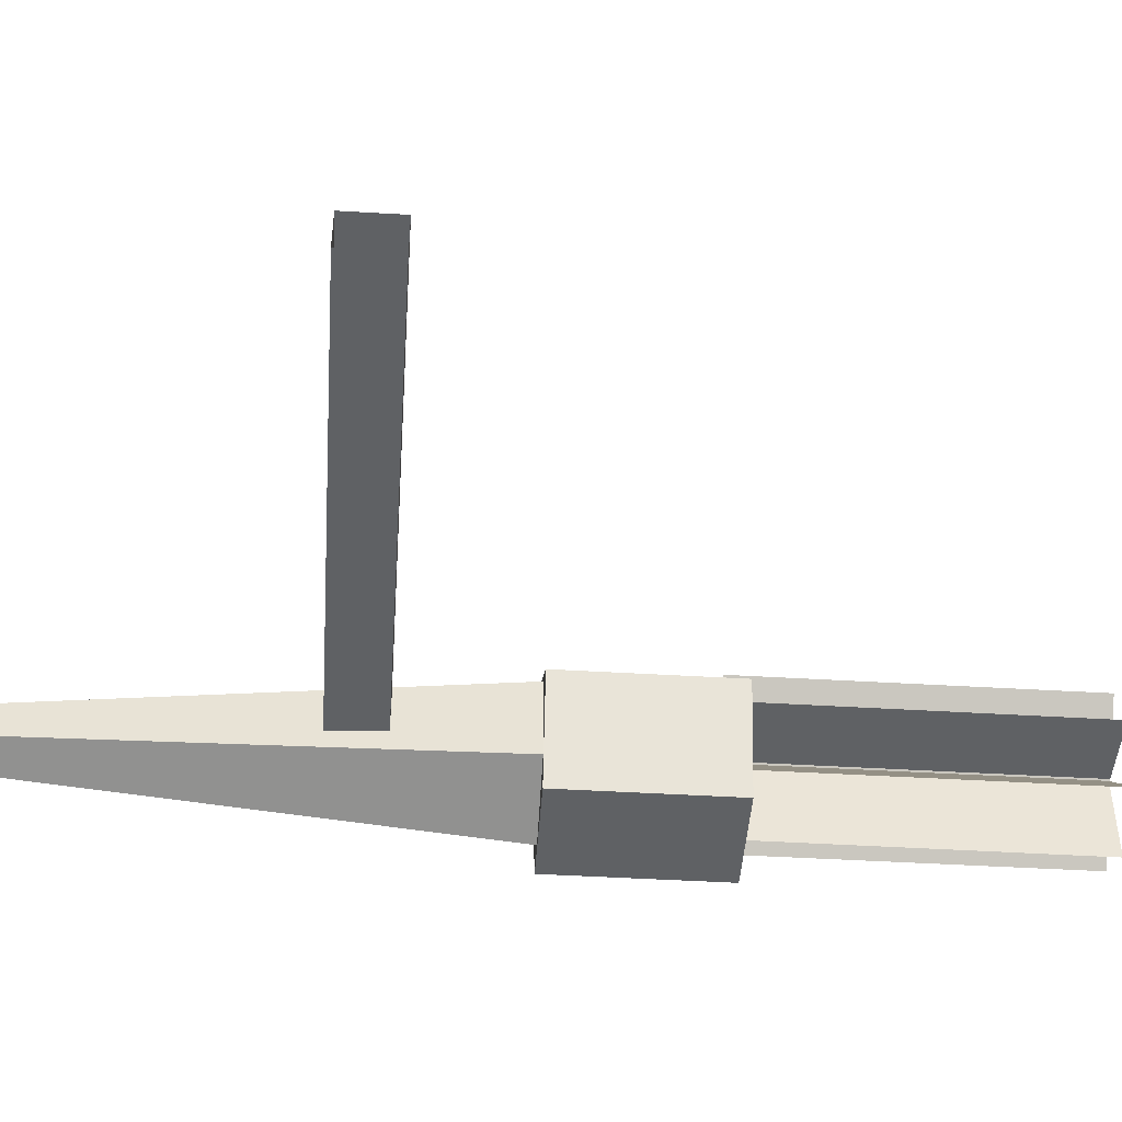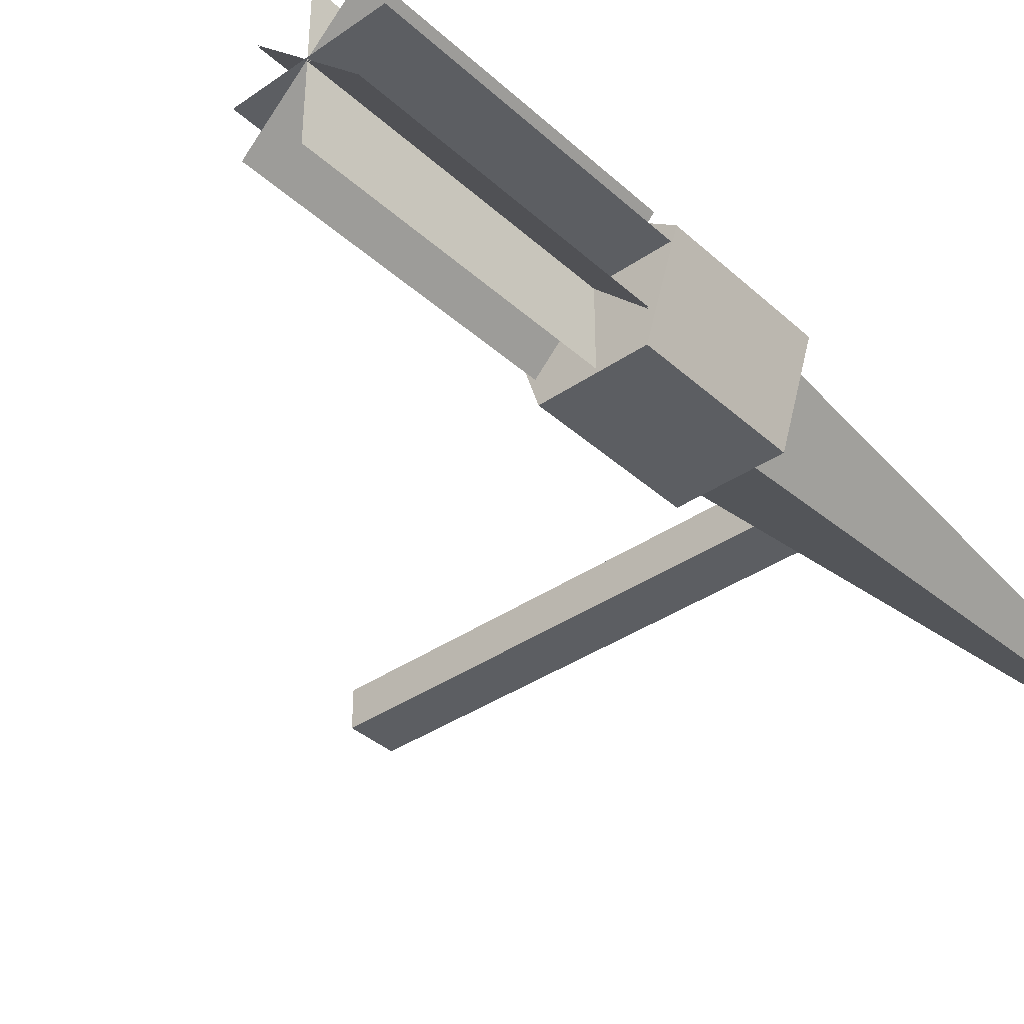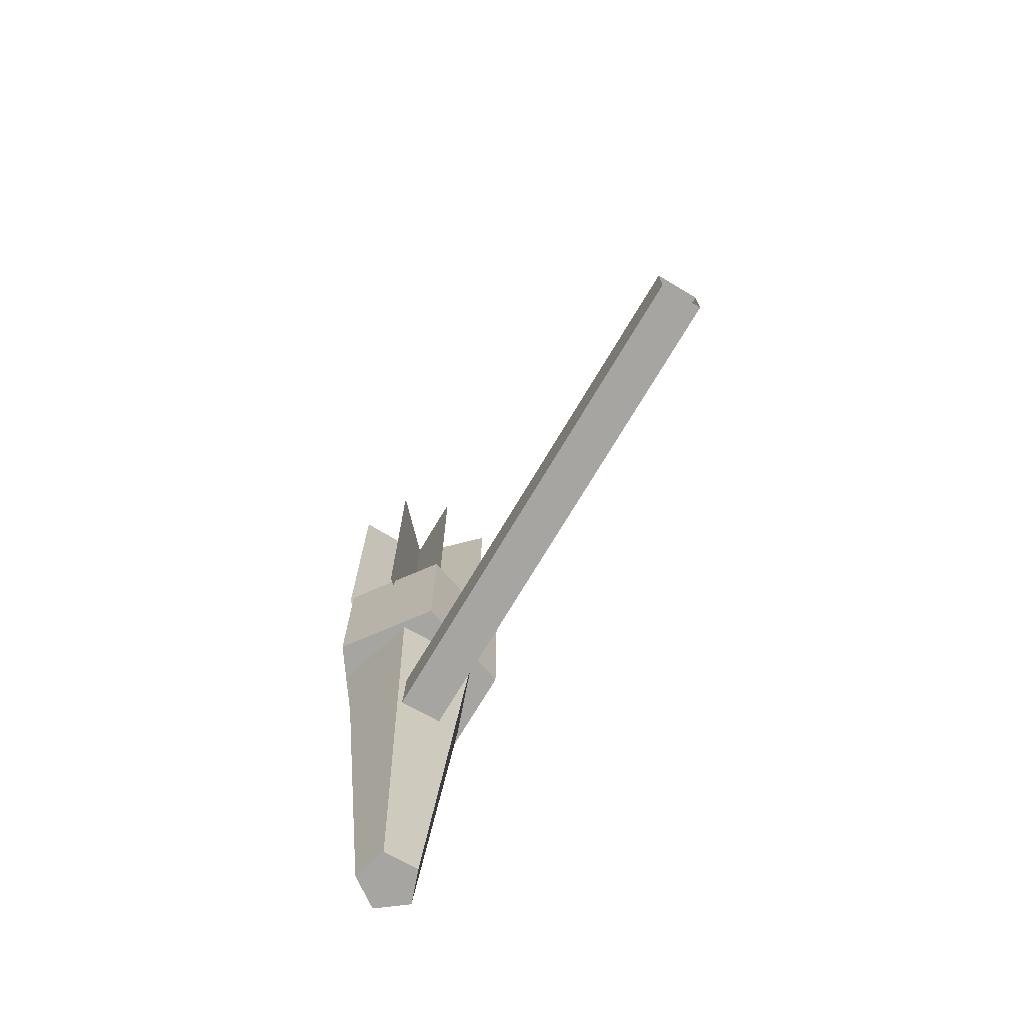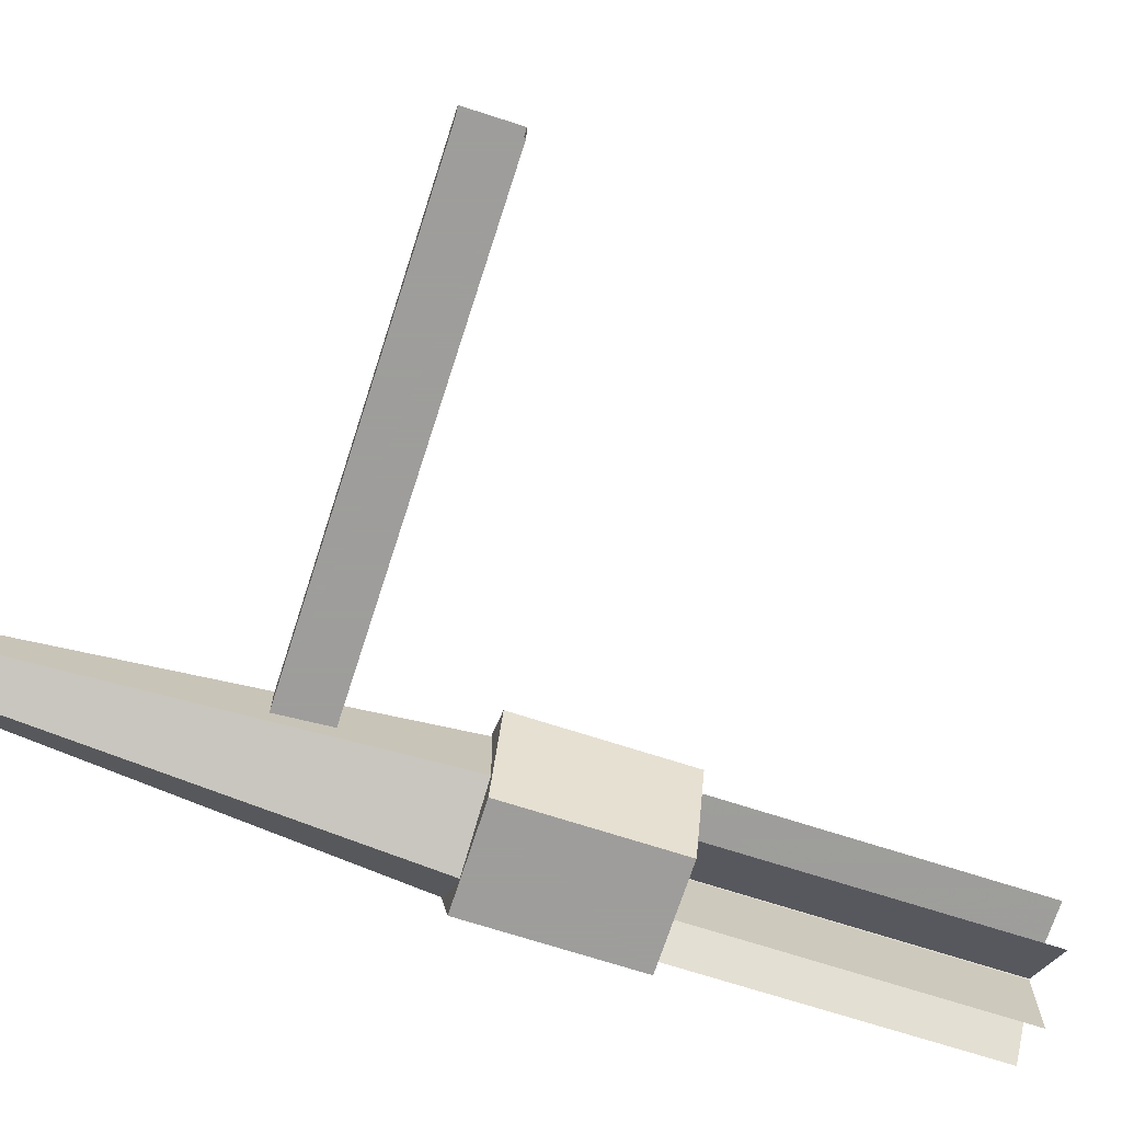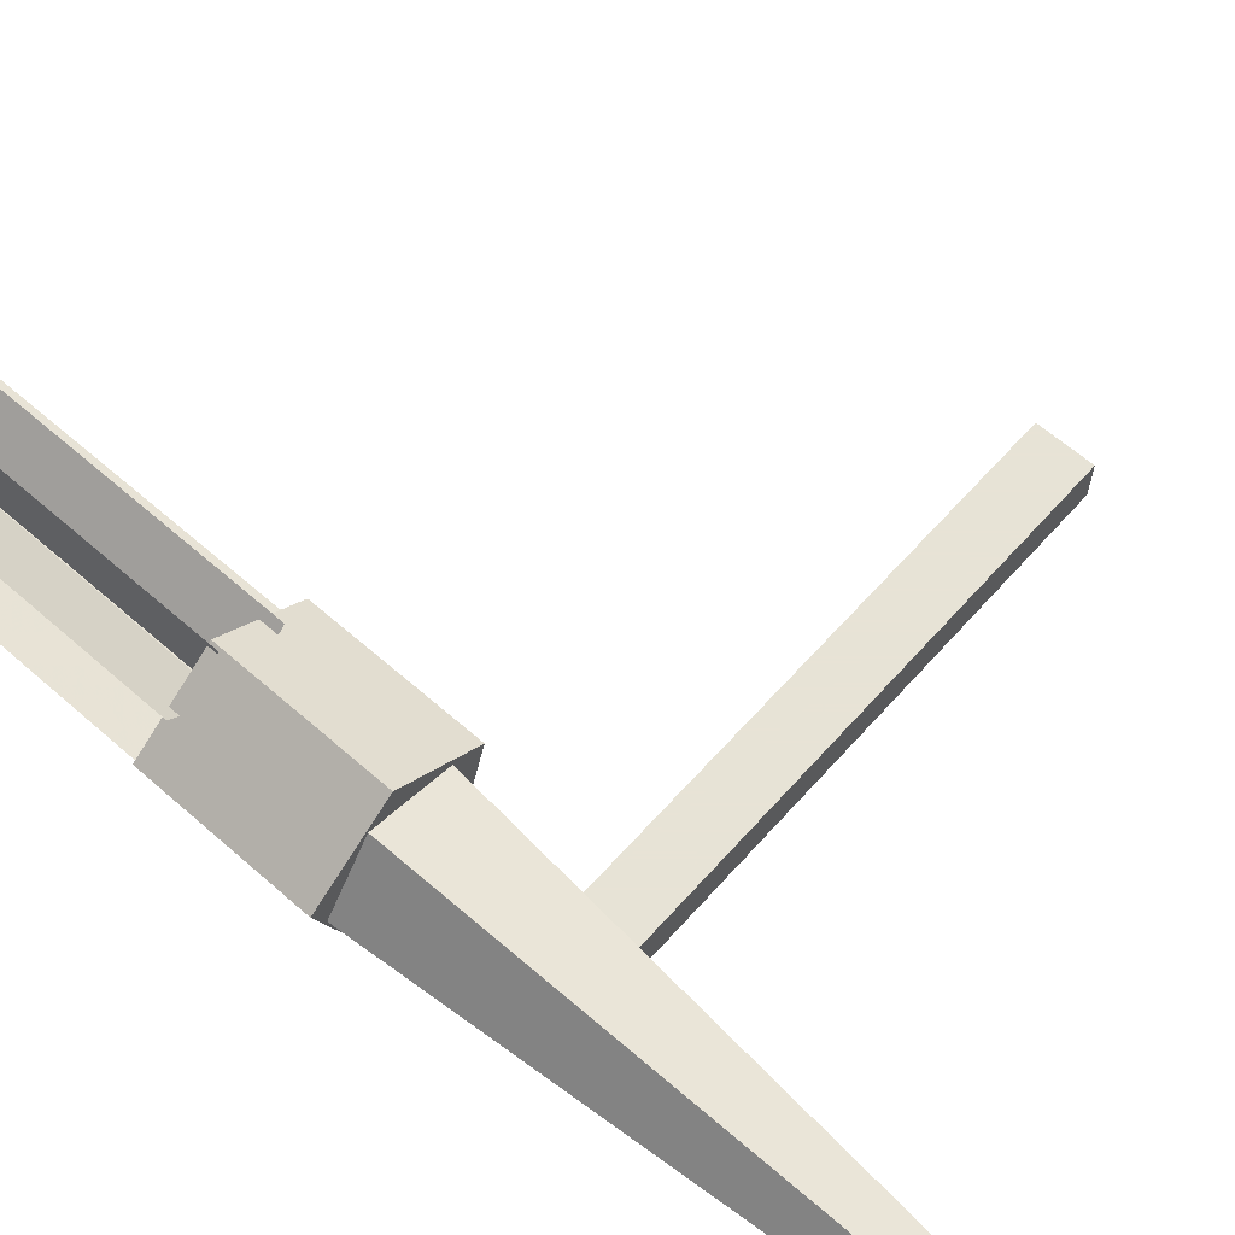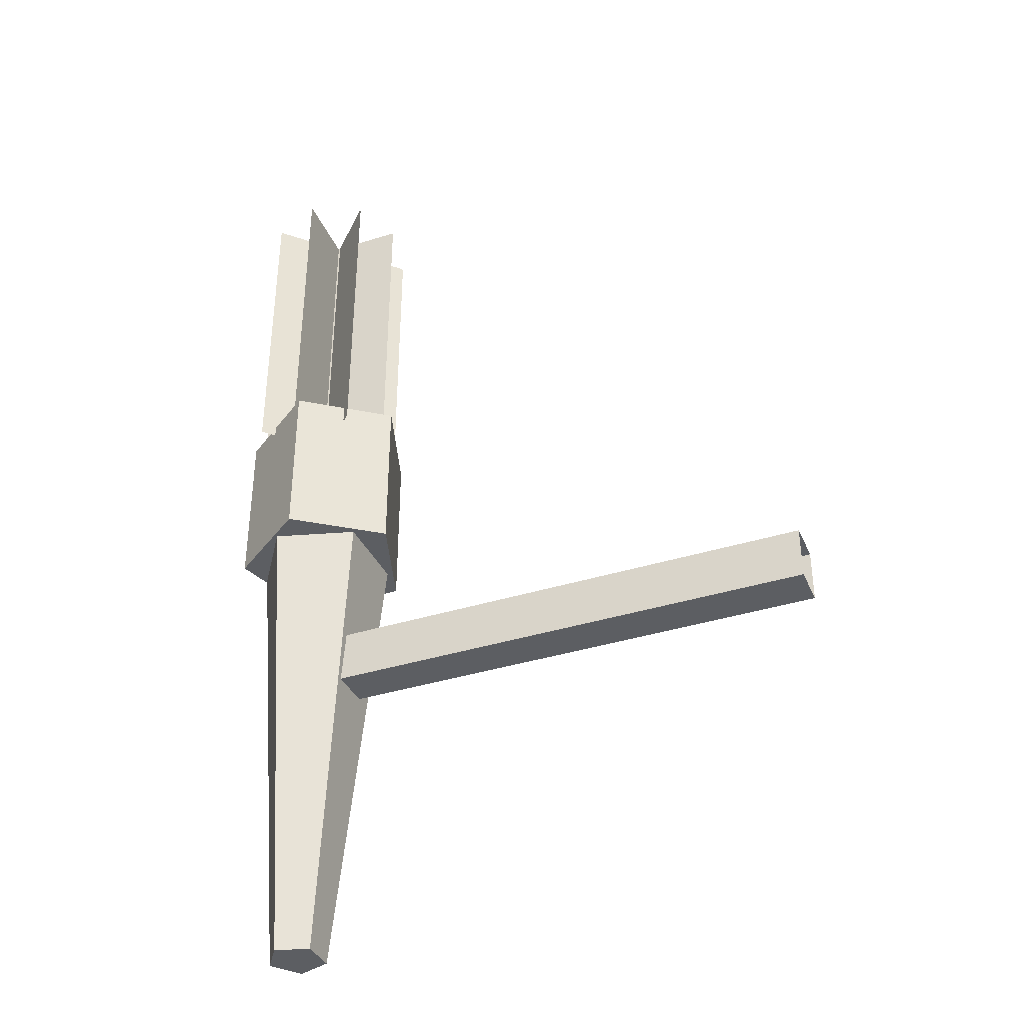
<metadata>
{"format":"obj","ext":"obj","renderer":"f3d","projection":"perspective","resolution":1024,"background":"white","views":[{"elev":-46.2,"azim":-93.9,"up":"+Y"},{"elev":-37.7,"azim":41.3,"up":"+Y"},{"elev":-73.9,"azim":-120.9,"up":"+Z"},{"elev":-70.7,"azim":-107.9,"up":"+Y"},{"elev":62.6,"azim":131.6,"up":"+Y"},{"elev":-38.2,"azim":-158.4,"up":"+Z"}]}
</metadata>
<code>
v 0.2691 0.3776 3.46
v -0.3395 -0.231 3.46
v 0.2679 0.3764 5.199
v -0.3408 -0.2322 5.199
v 0.2679 -0.199 3.419
v -0.3019 0.3706 3.419
v 0.2667 -0.2005 5.202
v -0.3032 0.3693 5.202
v -0.3415 -0.2366 3.46
v 0.2672 0.372 3.46
v 0.2659 0.3708 5.199
v -0.3427 -0.2381 5.199
v -0.3037 0.3649 3.419
v 0.2659 -0.2049 3.419
v 0.2647 -0.2061 5.202
v -0.3051 0.3637 5.202
v -0.01923 0.5043 5.199
v -0.01923 -0.3567 5.199
v -0.01923 -0.3548 3.46
v -0.01923 0.5061 3.46
v 0.3875 0.09541 5.202
v -0.4182 0.09541 5.202
v -0.4182 0.09712 3.419
v 0.3875 0.09712 3.419
v -0.01678 0.4987 5.199
v -0.01678 -0.3621 5.199
v -0.01678 -0.3602 3.46
v -0.01678 0.5007 3.46
v 0.3902 0.09003 5.202
v -0.4155 0.09003 5.202
v -0.4155 0.09174 3.419
v 0.3902 0.09174 3.419
v -0.03827 0.009957 2.604
v -0.03827 0.4963 2.604
v -0.5009 0.1603 2.604
v -0.3244 -0.3836 2.604
v 0.2476 -0.3836 2.604
v 0.4241 0.1603 2.604
v -0.03827 0.4963 3.517
v -0.5009 0.1603 3.517
v -0.3244 -0.3836 3.517
v 0.2476 -0.3836 3.517
v 0.4241 0.1603 3.517
v -0.03827 0.4963 2.604
v -0.03827 0.4963 3.517
v -0.5009 0.1603 3.517
v -0.3244 -0.3836 3.517
v 0.2476 -0.3836 3.517
v 0.4241 0.1603 3.517
v -0.03827 0.4963 3.517
v -0.3342 0.2468 2.617
v 0.1026 0.3732 2.617
v 0.3577 -0.002983 2.617
v 0.07892 -0.3619 2.617
v -0.3488 -0.2076 2.617
v -0.154 0.1069 0.03546
v 0.02496 0.1586 0.03546
v 0.1297 0.004342 0.03546
v 0.01544 -0.1429 0.03546
v -0.1601 -0.0794 0.03546
v -0.02875 0.009469 0.03546
v 0.1026 0.3732 2.617
v 0.02496 0.1586 0.03546
v -0.02875 0.009469 0.03546
v -2.941 -0.06304 1.641
v -2.941 0.1657 1.641
v -2.941 0.1657 1.932
v -0.2595 -0.06304 1.641
v -0.2595 0.1657 1.641
v -0.2595 0.1657 1.932
v -2.941 0.1657 1.641
v -2.941 -0.06304 1.932
v -0.2595 0.1657 1.641
v -0.2595 -0.06304 1.932
v -2.941 -0.06304 1.932
v -0.2595 -0.06304 1.932
v -2.941 0.1657 1.932
v -0.2595 0.1657 1.932
f 1 2 3
f 3 2 4
f 5 6 7
f 7 6 8
f 9 10 11
f 9 11 12
f 13 14 15
f 13 15 16
f 20 19 17
f 17 19 18
f 24 23 21
f 21 23 22
f 27 28 25
f 27 25 26
f 31 32 29
f 31 29 30
f 33 35 34
f 33 36 35
f 33 37 36
f 33 38 37
f 33 34 38
f 34 40 39
f 34 35 40
f 35 41 40
f 35 36 41
f 36 42 41
f 36 37 42
f 37 43 42
f 37 38 43
f 38 45 43
f 38 44 45
f 48 46 47
f 48 50 46
f 50 48 49
f 51 57 56
f 51 52 57
f 62 58 63
f 62 53 58
f 53 59 58
f 53 54 59
f 54 60 59
f 54 55 60
f 55 56 60
f 55 51 56
f 61 56 57
f 64 63 58
f 64 58 59
f 61 59 60
f 61 60 56
f 65 66 69
f 69 68 65
f 71 67 70
f 70 73 71
f 72 65 68
f 68 74 72
f 77 75 76
f 76 78 77

</code>
